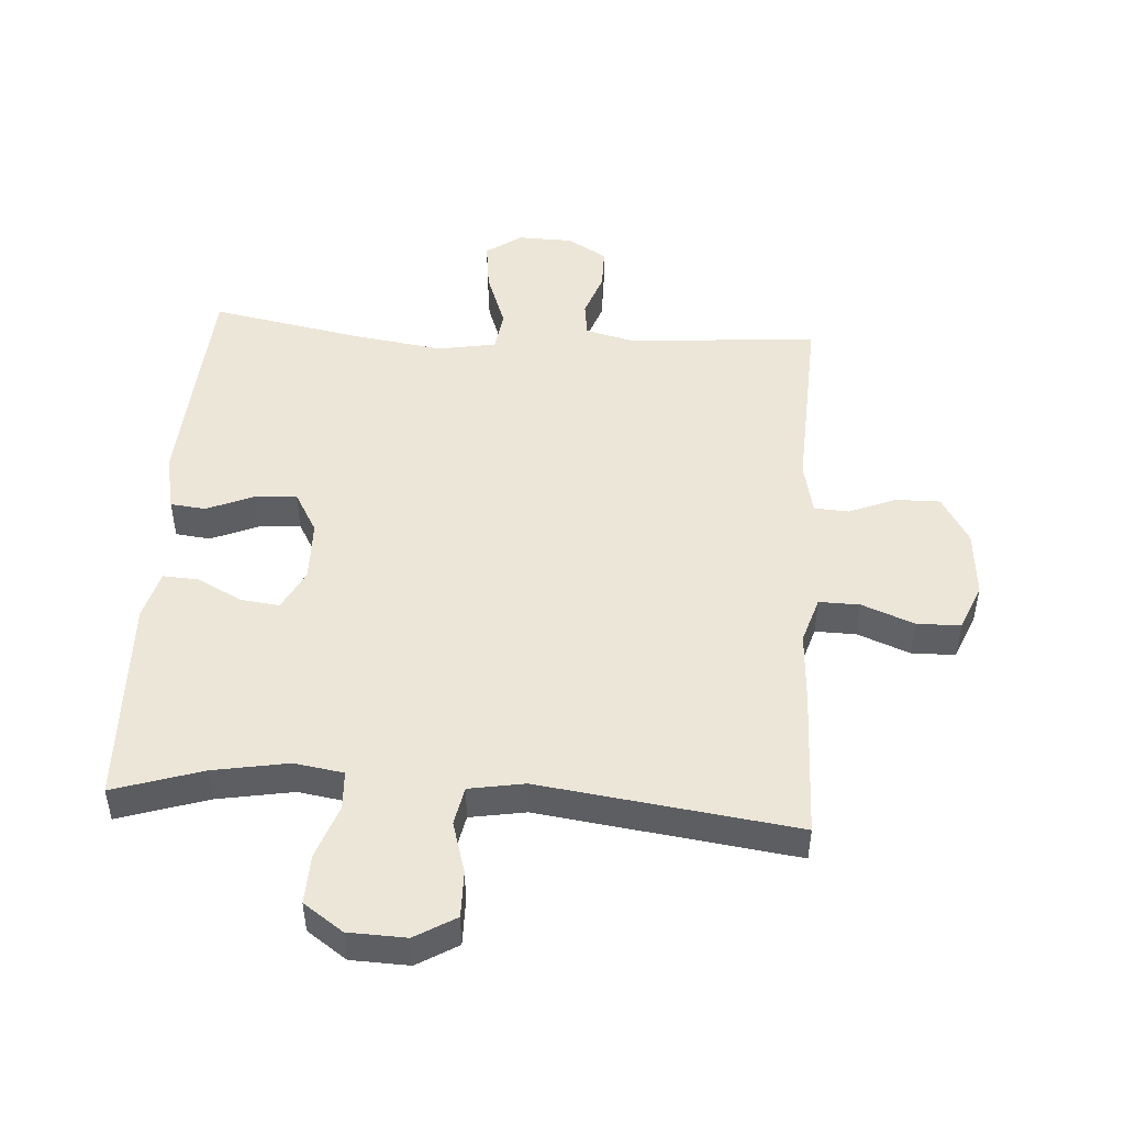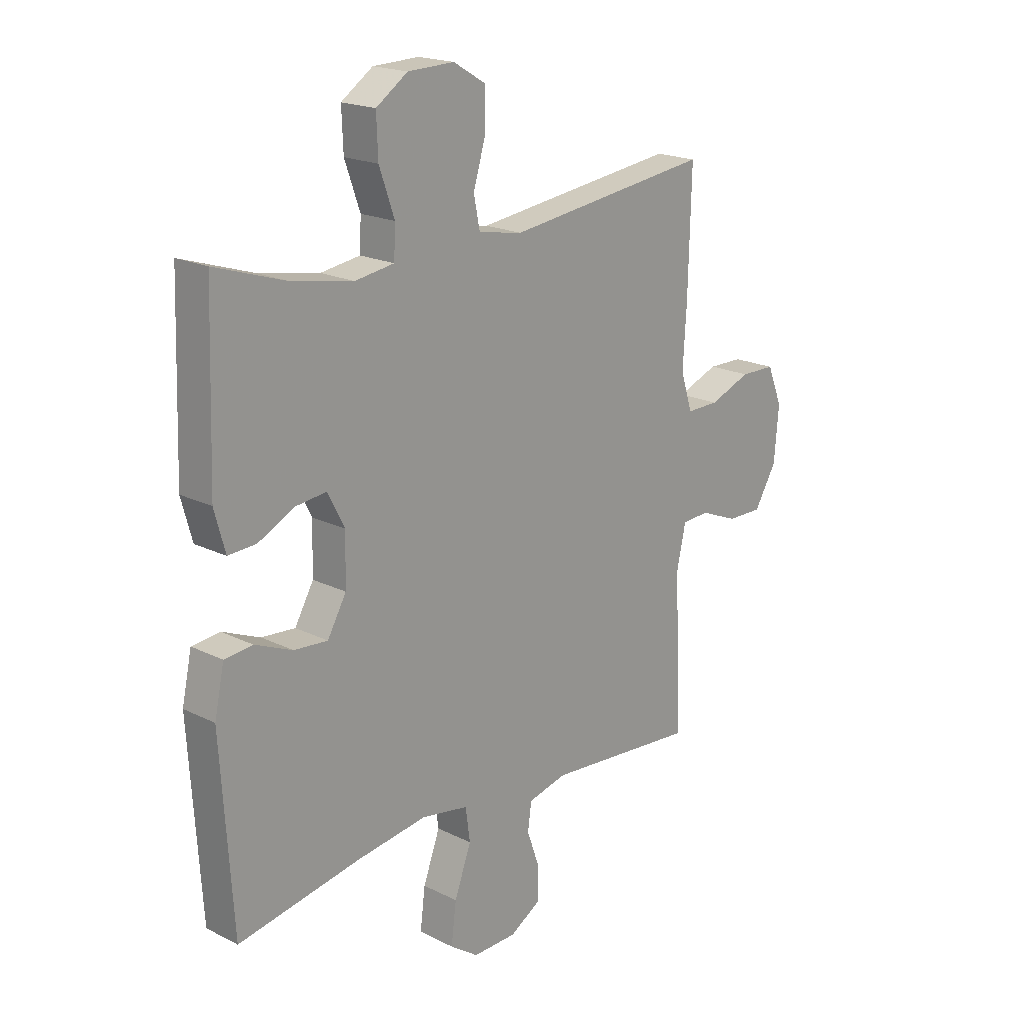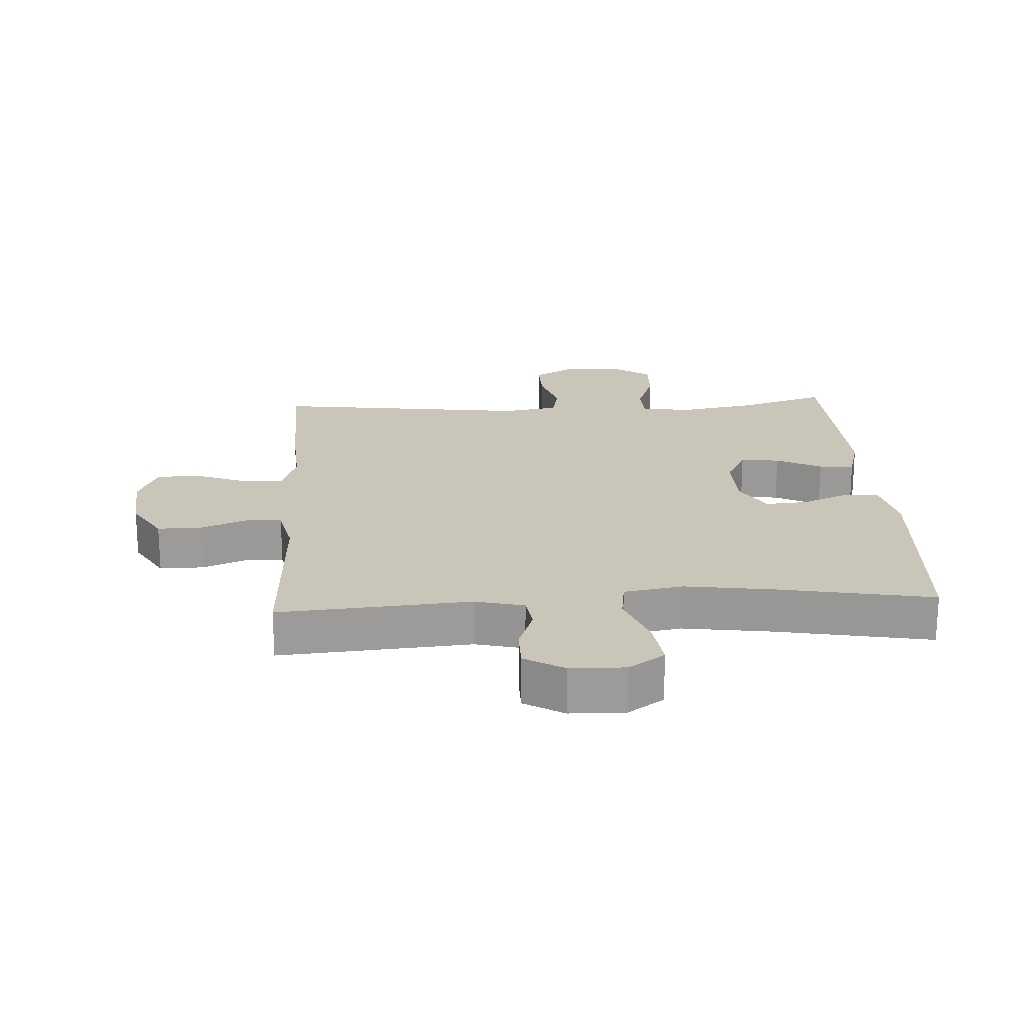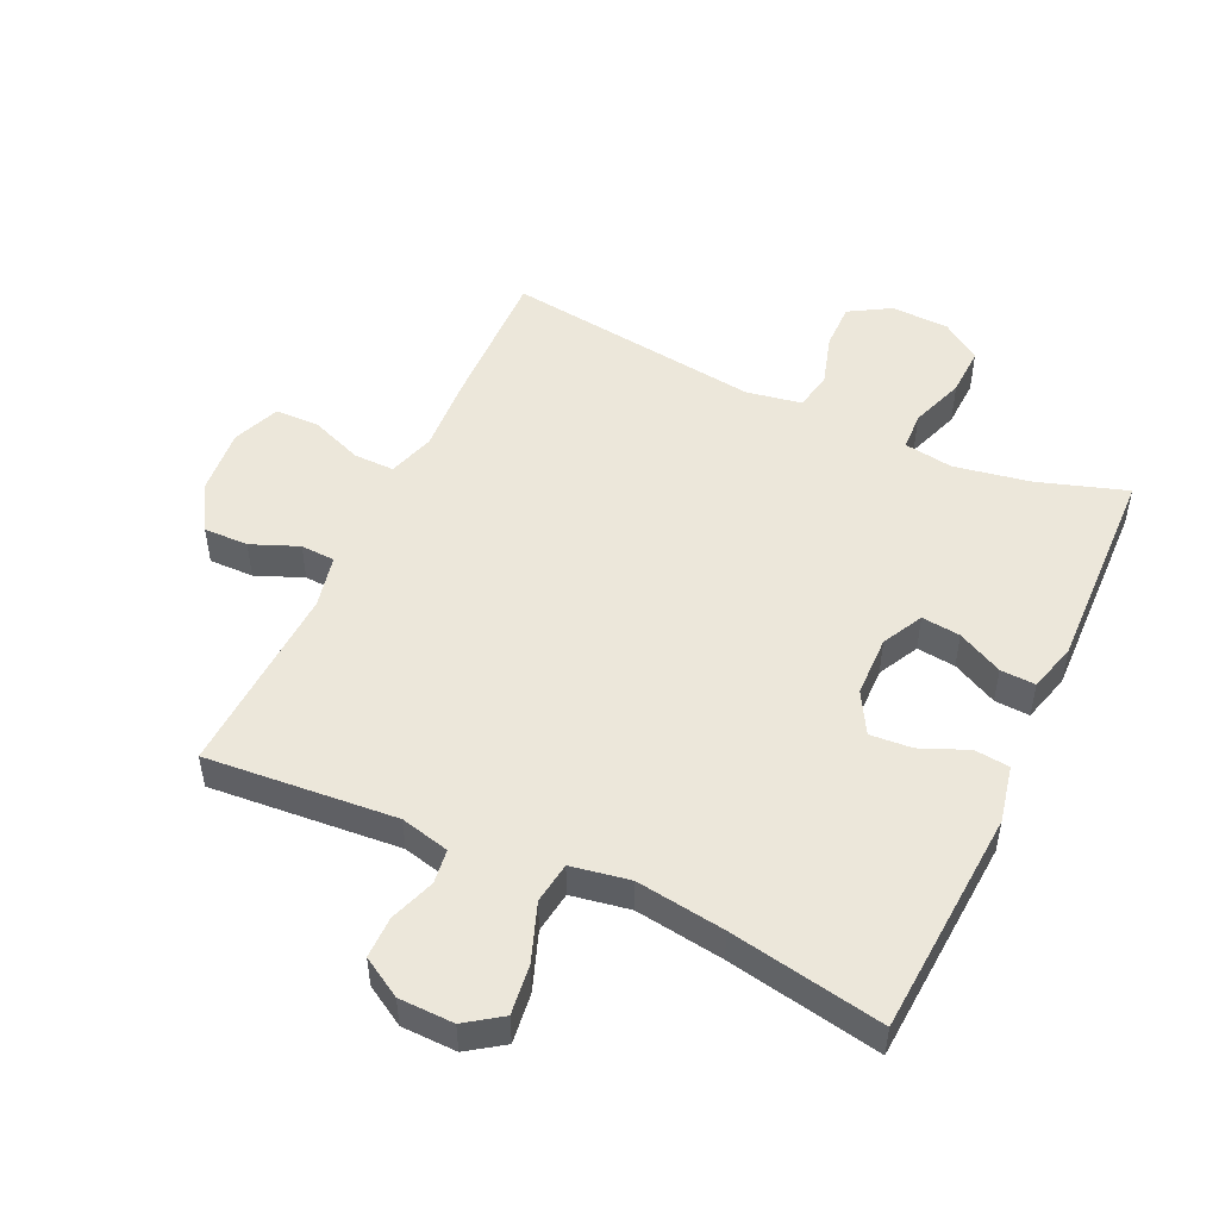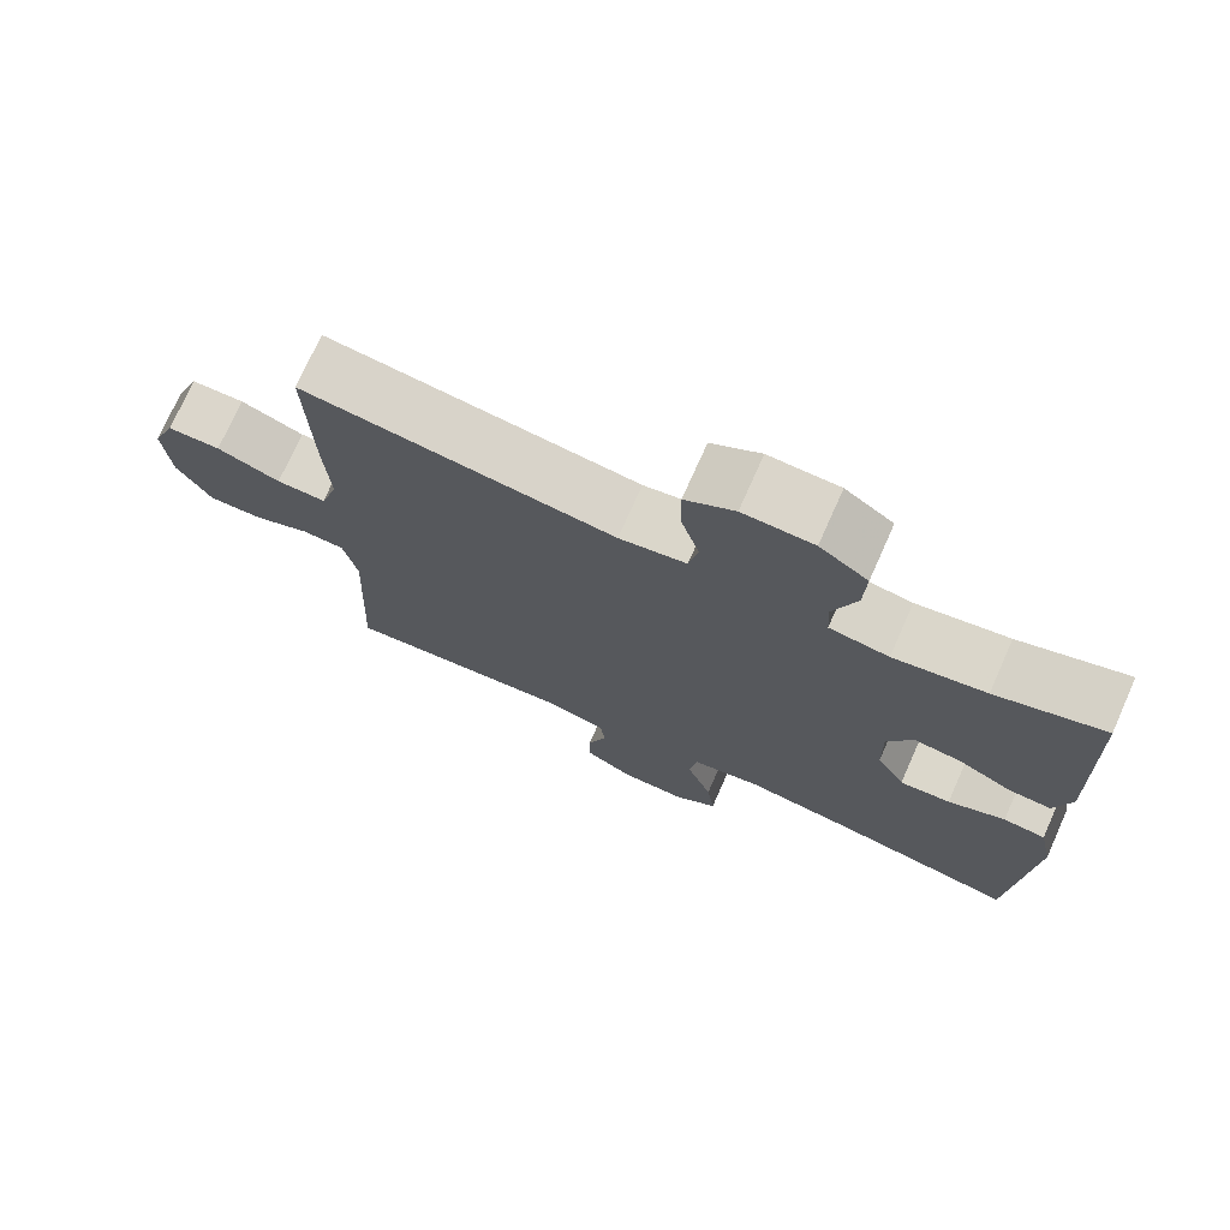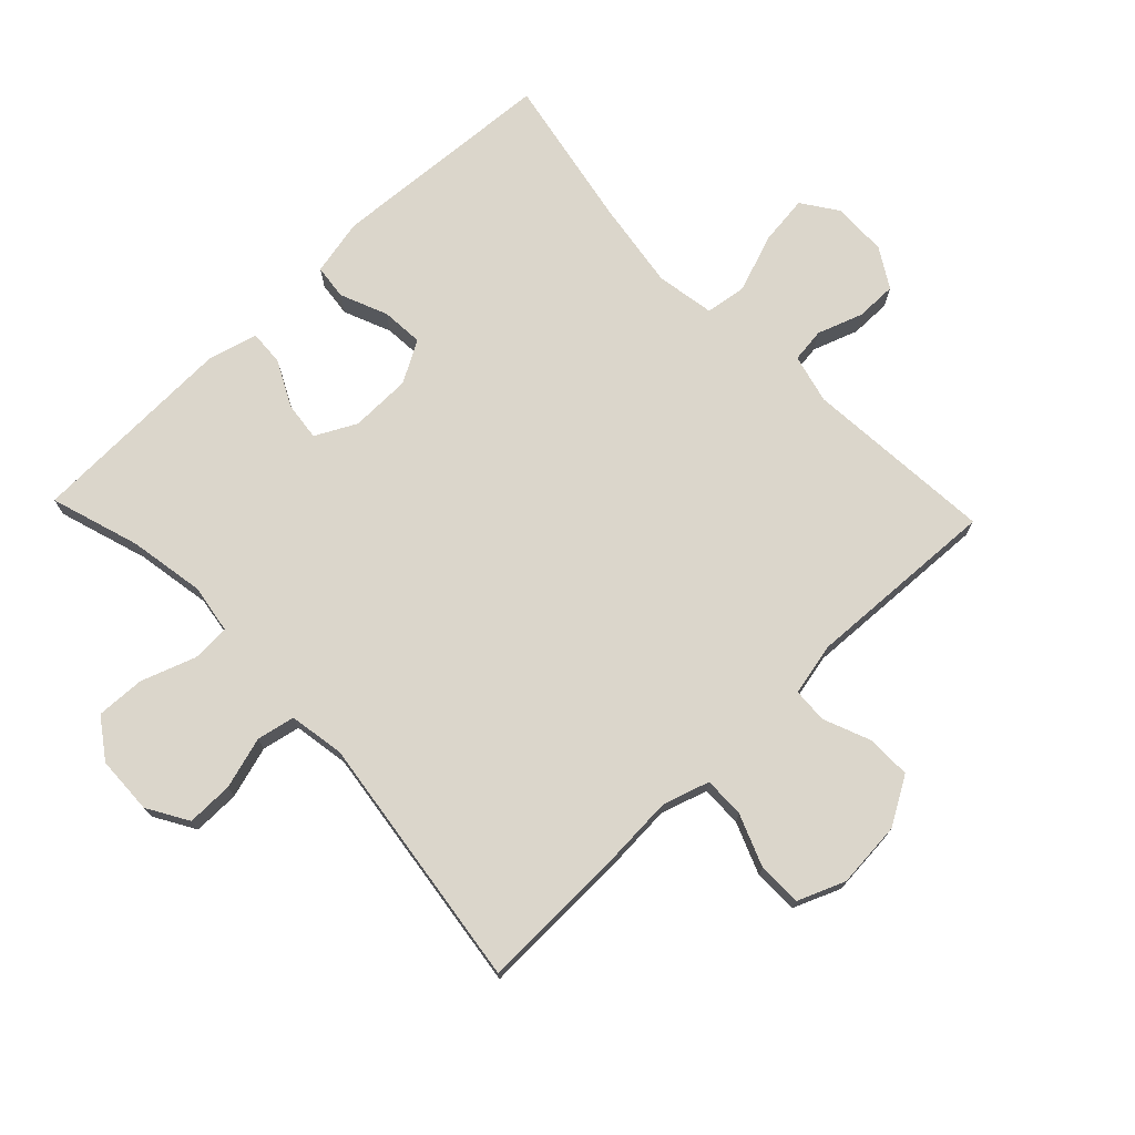
<metadata>
{"format":"obj","ext":"obj","renderer":"f3d","projection":"perspective","resolution":1024,"background":"white","views":[{"elev":48.6,"azim":3.9,"up":"+Y"},{"elev":19.3,"azim":-46.9,"up":"+Z"},{"elev":20.6,"azim":176.7,"up":"+Y"},{"elev":50.3,"azim":-155.1,"up":"+Y"},{"elev":73.8,"azim":-156.0,"up":"+Z"},{"elev":73.5,"azim":46.4,"up":"+Y"}]}
</metadata>
<code>
v 0.5 0.07 -0.5
v 0.201 0.07 -0.476
v 0.124 0.07 -0.495
v 0.117 0.07 -0.549
v 0.142 0.07 -0.62
v 0.142 0.07 -0.685
v 0.08 0.07 -0.722
v -0.006 0.07 -0.724
v -0.062 0.07 -0.685
v -0.052 0.07 -0.606
v -0.019 0.07 -0.516
v -0.028 0.07 -0.451
v -0.12 0.07 -0.435
v -0.259 0.07 -0.455
v -0.5 0.07 -0.5
v -0.523 0.07 -0.143
v -0.504 0.07 -0.054
v -0.449 0.07 -0.048
v -0.375 0.07 -0.079
v -0.309 0.07 -0.084
v -0.272 0.07 -0.019
v -0.27 0.07 0.077
v -0.303 0.07 0.141
v -0.364 0.07 0.134
v -0.435 0.07 0.098
v -0.49 0.07 0.095
v -0.511 0.07 0.172
v -0.5 0.07 0.5
v -0.36 0.07 0.455
v -0.241 0.07 0.434
v -0.164 0.07 0.446
v -0.161 0.07 0.506
v -0.191 0.07 0.591
v -0.194 0.07 0.668
v -0.132 0.07 0.711
v -0.041 0.07 0.714
v 0.023 0.07 0.676
v 0.022 0.07 0.603
v -0.002 0.07 0.522
v 0.01 0.07 0.462
v 0.097 0.07 0.447
v 0.5 0.07 0.5
v 0.494 0.07 0.268
v 0.487 0.07 0.152
v 0.51 0.07 0.079
v 0.574 0.07 0.08
v 0.656 0.07 0.112
v 0.725 0.07 0.111
v 0.755 0.07 0.037
v 0.746 0.07 -0.068
v 0.702 0.07 -0.142
v 0.632 0.07 -0.141
v 0.558 0.07 -0.111
v 0.504 0.07 -0.114
v 0.486 0.07 -0.197
v 0.5 0 -0.5
v 0.201 0 -0.476
v 0.124 0 -0.495
v 0.117 0 -0.549
v 0.142 0 -0.62
v 0.142 0 -0.685
v 0.08 0 -0.722
v -0.006 0 -0.724
v -0.062 0 -0.685
v -0.052 0 -0.606
v -0.019 0 -0.516
v -0.028 0 -0.451
v -0.12 0 -0.435
v -0.259 0 -0.455
v -0.5 0 -0.5
v -0.523 0 -0.143
v -0.504 0 -0.054
v -0.449 0 -0.048
v -0.375 0 -0.079
v -0.309 0 -0.084
v -0.272 0 -0.019
v -0.27 0 0.077
v -0.303 0 0.141
v -0.364 0 0.134
v -0.435 0 0.098
v -0.49 0 0.095
v -0.511 0 0.172
v -0.5 0 0.5
v -0.36 0 0.455
v -0.241 0 0.434
v -0.164 0 0.446
v -0.161 0 0.506
v -0.191 0 0.591
v -0.194 0 0.668
v -0.132 0 0.711
v -0.041 0 0.714
v 0.023 0 0.676
v 0.022 0 0.603
v -0.002 0 0.522
v 0.01 0 0.462
v 0.097 0 0.447
v 0.5 0 0.5
v 0.494 0 0.268
v 0.487 0 0.152
v 0.51 0 0.079
v 0.574 0 0.08
v 0.656 0 0.112
v 0.725 0 0.111
v 0.755 0 0.037
v 0.746 0 -0.068
v 0.702 0 -0.142
v 0.632 0 -0.141
v 0.558 0 -0.111
v 0.504 0 -0.114
v 0.486 0 -0.197
f 51 52 53
f 50 51 53
f 49 50 53
f 48 49 53
f 47 48 53
f 46 47 53
f 45 46 53 54
f 44 45 54 55
f 41 42 43 44
f 40 41 44 55
f 37 38 39
f 36 37 39
f 35 36 39
f 34 35 39
f 33 34 39
f 32 33 39
f 31 32 39 40
f 55 1 2
f 40 55 2
f 31 40 2
f 30 31 2
f 27 28 29
f 26 27 29
f 25 26 29
f 24 25 29
f 23 24 29 30
f 17 18 19
f 16 17 19
f 15 16 19
f 14 15 19
f 13 14 19 20
f 12 13 20 21
f 9 10 11
f 8 9 11
f 7 8 11
f 6 7 11
f 5 6 11
f 4 5 11
f 3 4 11 12
f 30 2 3
f 23 30 3
f 22 23 3
f 3 12 21 22
f 108 107 106
f 108 106 105
f 108 105 104
f 108 104 103
f 108 103 102
f 108 102 101
f 109 108 101 100
f 110 109 100 99
f 99 98 97 96
f 110 99 96 95
f 94 93 92
f 94 92 91
f 94 91 90
f 94 90 89
f 94 89 88
f 94 88 87
f 95 94 87 86
f 57 56 110
f 57 110 95
f 57 95 86
f 57 86 85
f 84 83 82
f 84 82 81
f 84 81 80
f 84 80 79
f 85 84 79 78
f 74 73 72
f 74 72 71
f 74 71 70
f 74 70 69
f 75 74 69 68
f 76 75 68 67
f 66 65 64
f 66 64 63
f 66 63 62
f 66 62 61
f 66 61 60
f 66 60 59
f 67 66 59 58
f 58 57 85
f 58 85 78
f 58 78 77
f 77 76 67 58
f 1 56 57 2
f 2 57 58 3
f 3 58 59 4
f 4 59 60 5
f 5 60 61 6
f 6 61 62 7
f 7 62 63 8
f 8 63 64 9
f 9 64 65 10
f 10 65 66 11
f 11 66 67 12
f 12 67 68 13
f 13 68 69 14
f 14 69 70 15
f 15 70 71 16
f 16 71 72 17
f 17 72 73 18
f 18 73 74 19
f 19 74 75 20
f 20 75 76 21
f 21 76 77 22
f 22 77 78 23
f 23 78 79 24
f 24 79 80 25
f 25 80 81 26
f 26 81 82 27
f 27 82 83 28
f 28 83 84 29
f 29 84 85 30
f 30 85 86 31
f 31 86 87 32
f 32 87 88 33
f 33 88 89 34
f 34 89 90 35
f 35 90 91 36
f 36 91 92 37
f 37 92 93 38
f 38 93 94 39
f 39 94 95 40
f 40 95 96 41
f 41 96 97 42
f 42 97 98 43
f 43 98 99 44
f 44 99 100 45
f 45 100 101 46
f 46 101 102 47
f 47 102 103 48
f 48 103 104 49
f 49 104 105 50
f 50 105 106 51
f 51 106 107 52
f 52 107 108 53
f 53 108 109 54
f 54 109 110 55
f 55 110 56 1

</code>
